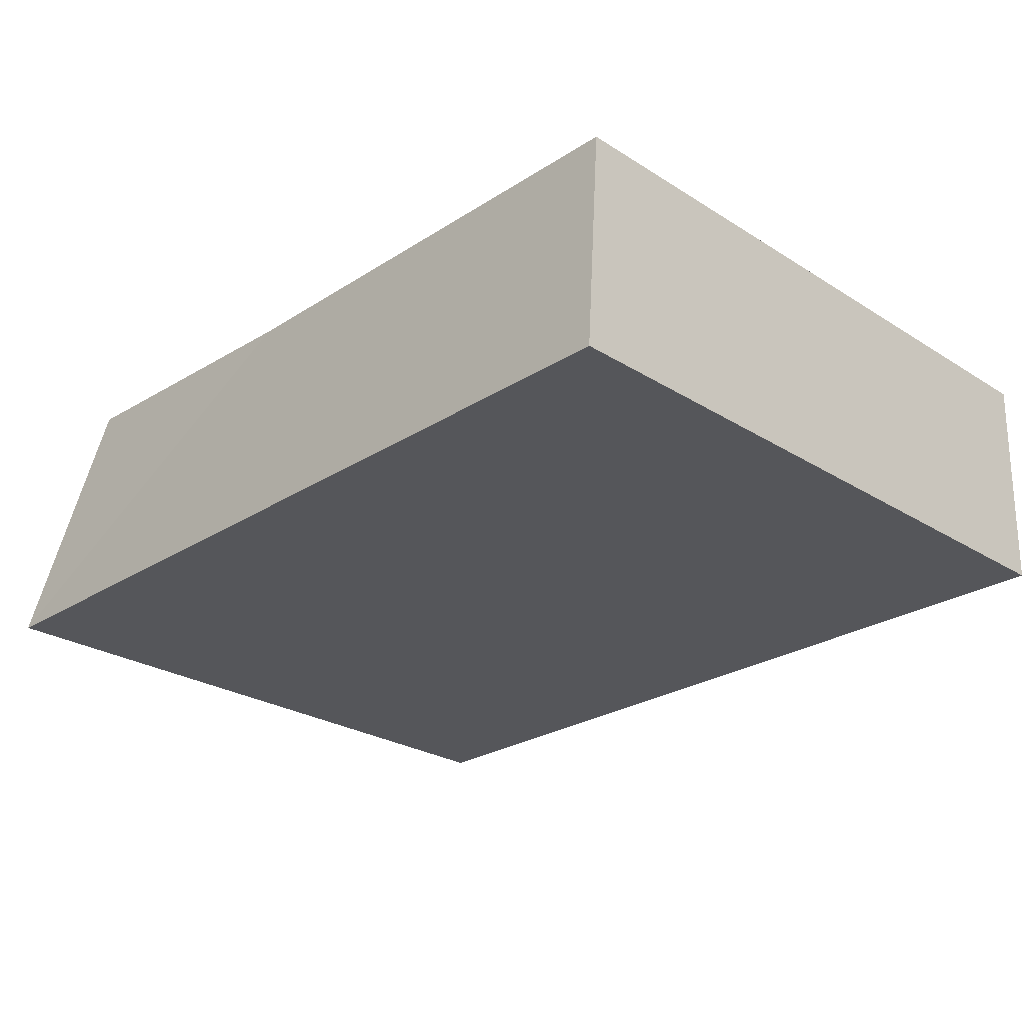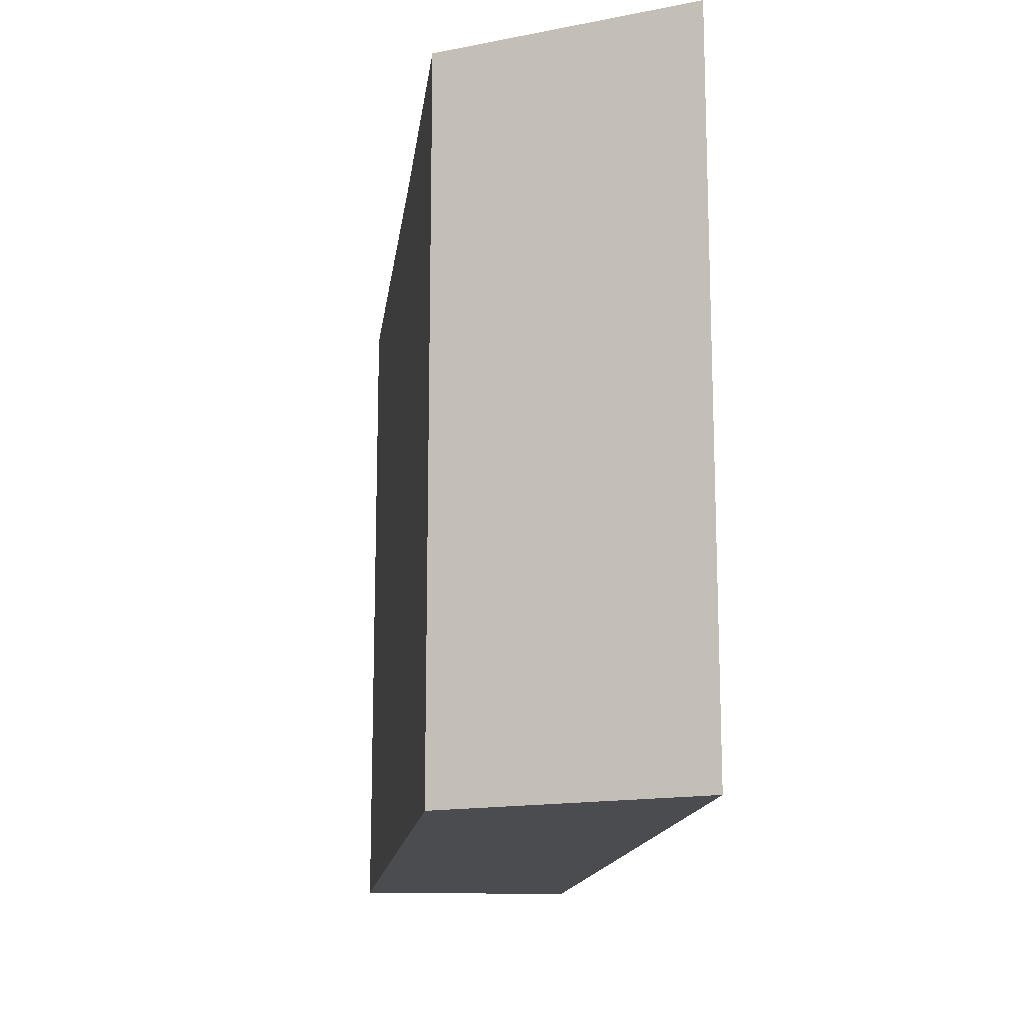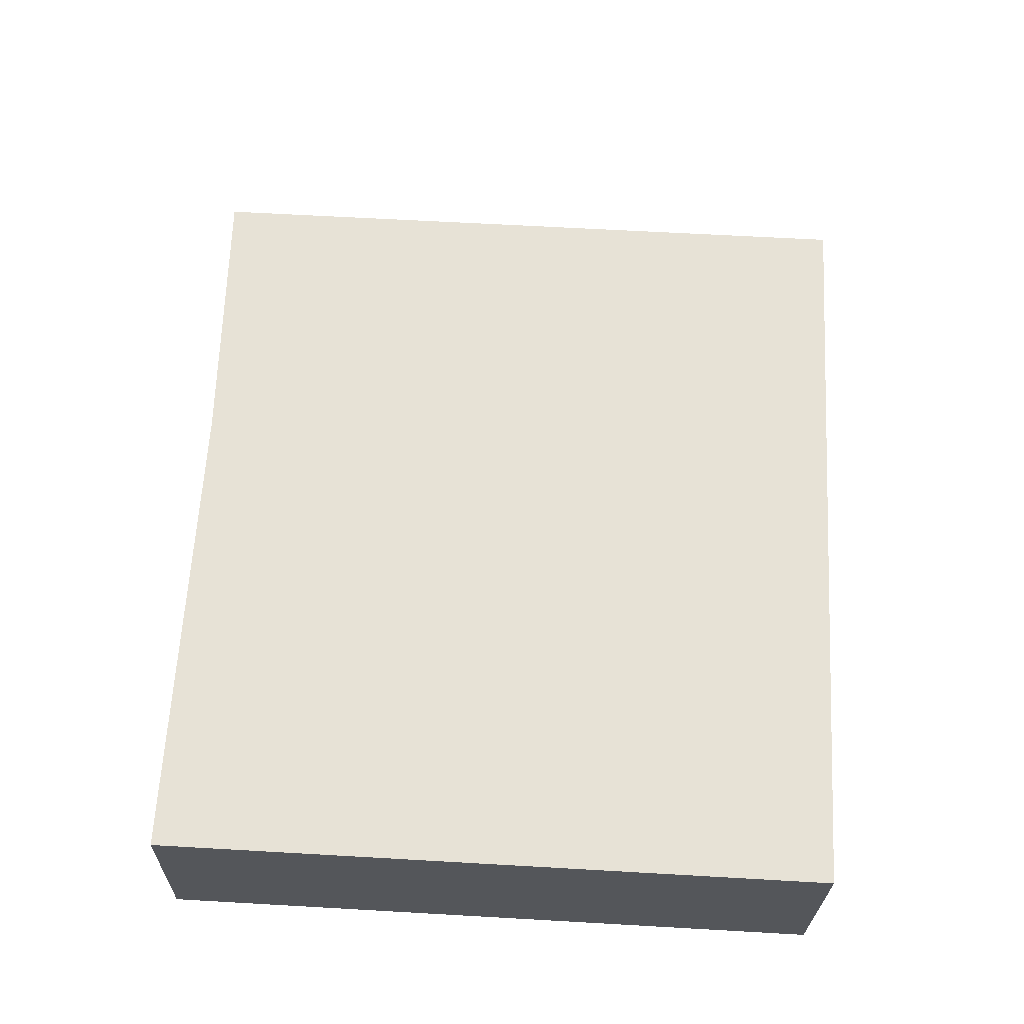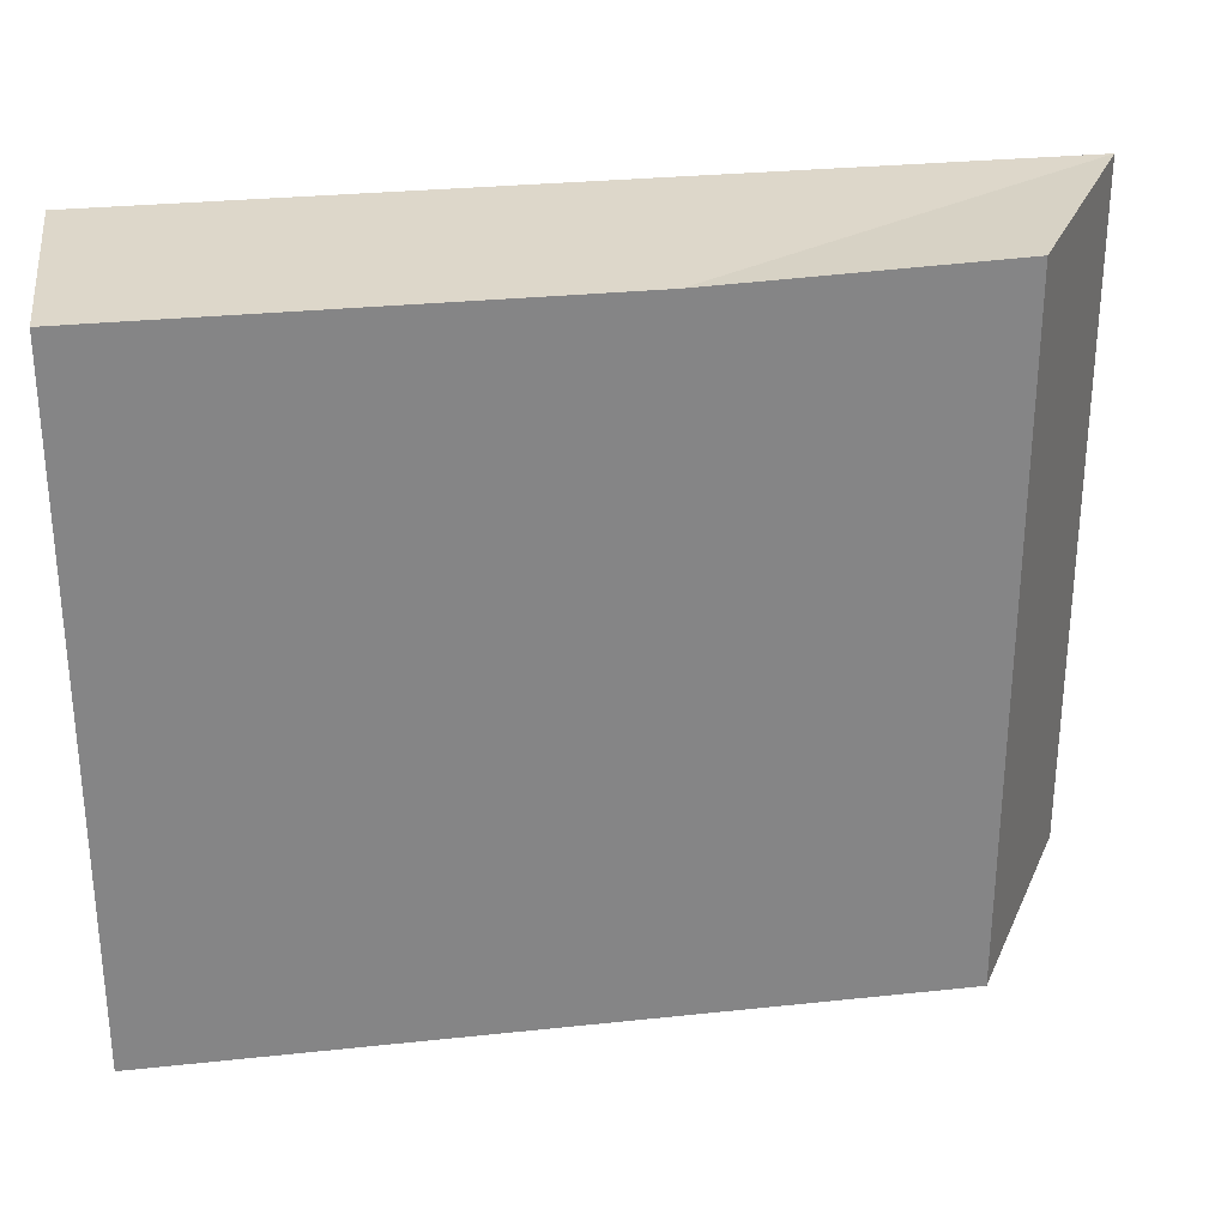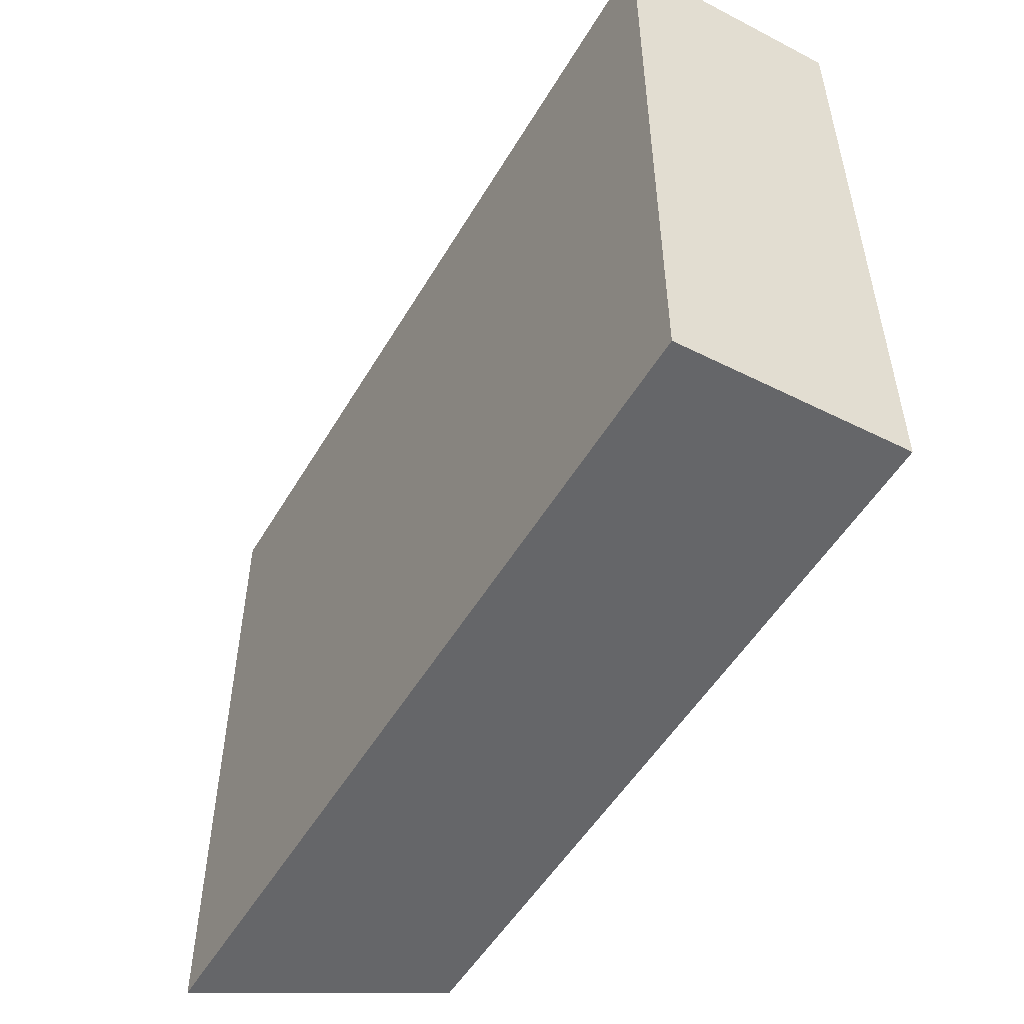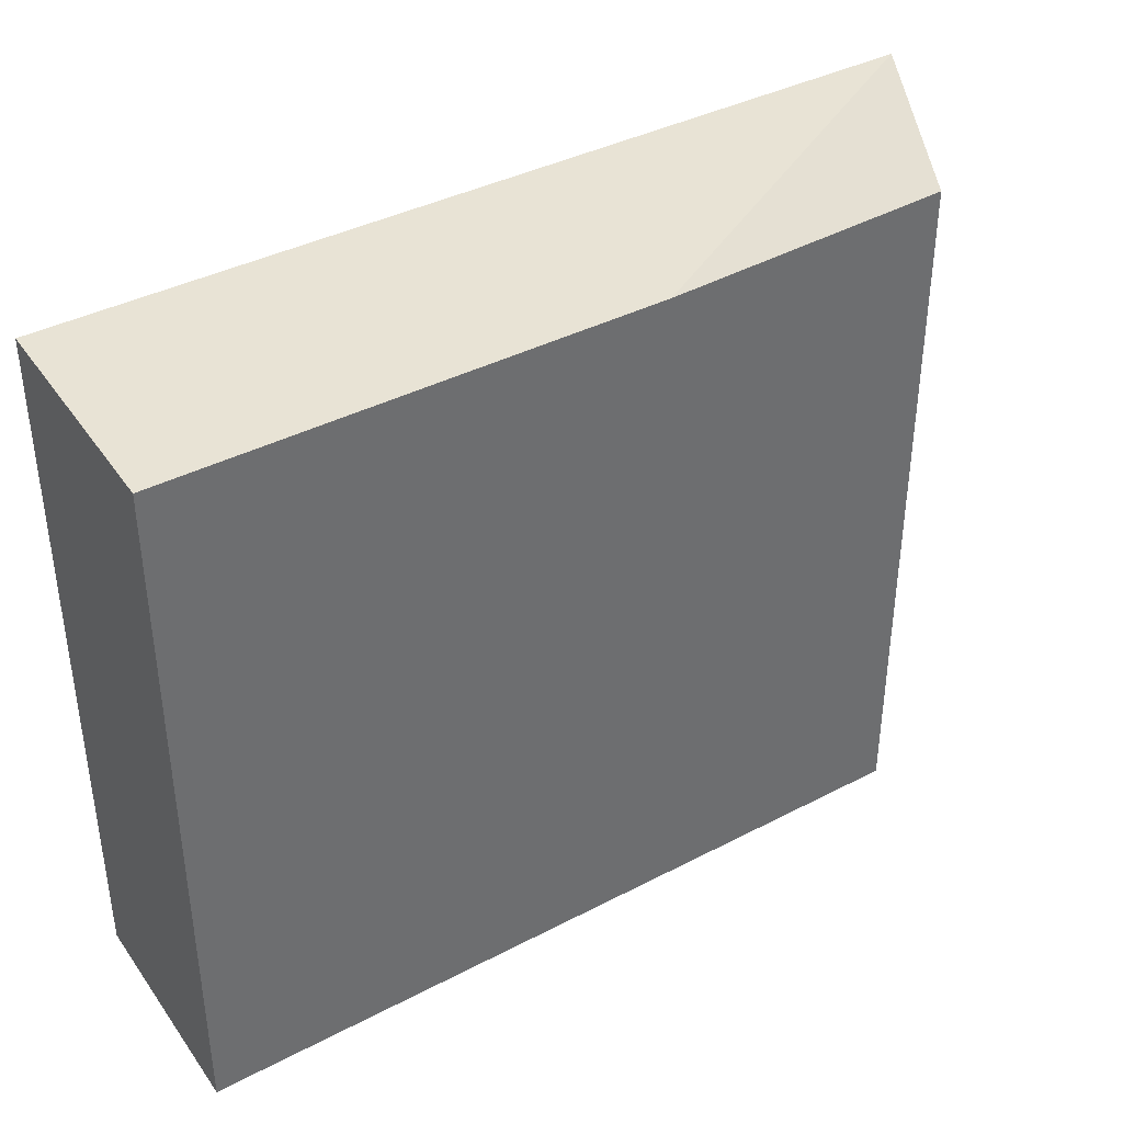
<metadata>
{"format":"obj","ext":"obj","renderer":"f3d","projection":"perspective","resolution":1024,"background":"white","views":[{"elev":-26.0,"azim":-134.8,"up":"+Z"},{"elev":-14.9,"azim":83.1,"up":"+Y"},{"elev":63.5,"azim":-86.7,"up":"+Z"},{"elev":28.5,"azim":-9.0,"up":"+Y"},{"elev":-51.8,"azim":-119.8,"up":"+Y"},{"elev":38.7,"azim":-33.2,"up":"+Y"}]}
</metadata>
<code>
v  11.38 16.09 -0.01706
v  21.17 16.31 -5.334
v  11.51 16.31 -5.32
v  18.13 16.31 -0.02687
v  0.1302 16.31 -5.304
v  0.0003431 16.09 -0.0005093
v  11.51 3.258e-16 -5.32
v  18.13 1.614e-18 -0.02636
v  11.38 1.013e-18 -0.01655
v  21.17 3.266e-16 -5.334
v  0.1299 3.247e-16 -5.303
v  0 0 0
g defaultobject
f 1 2 3
f 2 1 4
f 1 5 6
f 5 1 3
f 7 8 9
f 8 7 10
f 9 11 7
f 11 9 12
f 3 10 7
f 10 3 2
f 10 4 8
f 4 10 2
f 8 1 9
f 1 8 4
f 5 7 11
f 7 5 3
f 9 6 12
f 6 9 1
f 6 11 12
f 11 6 5

</code>
